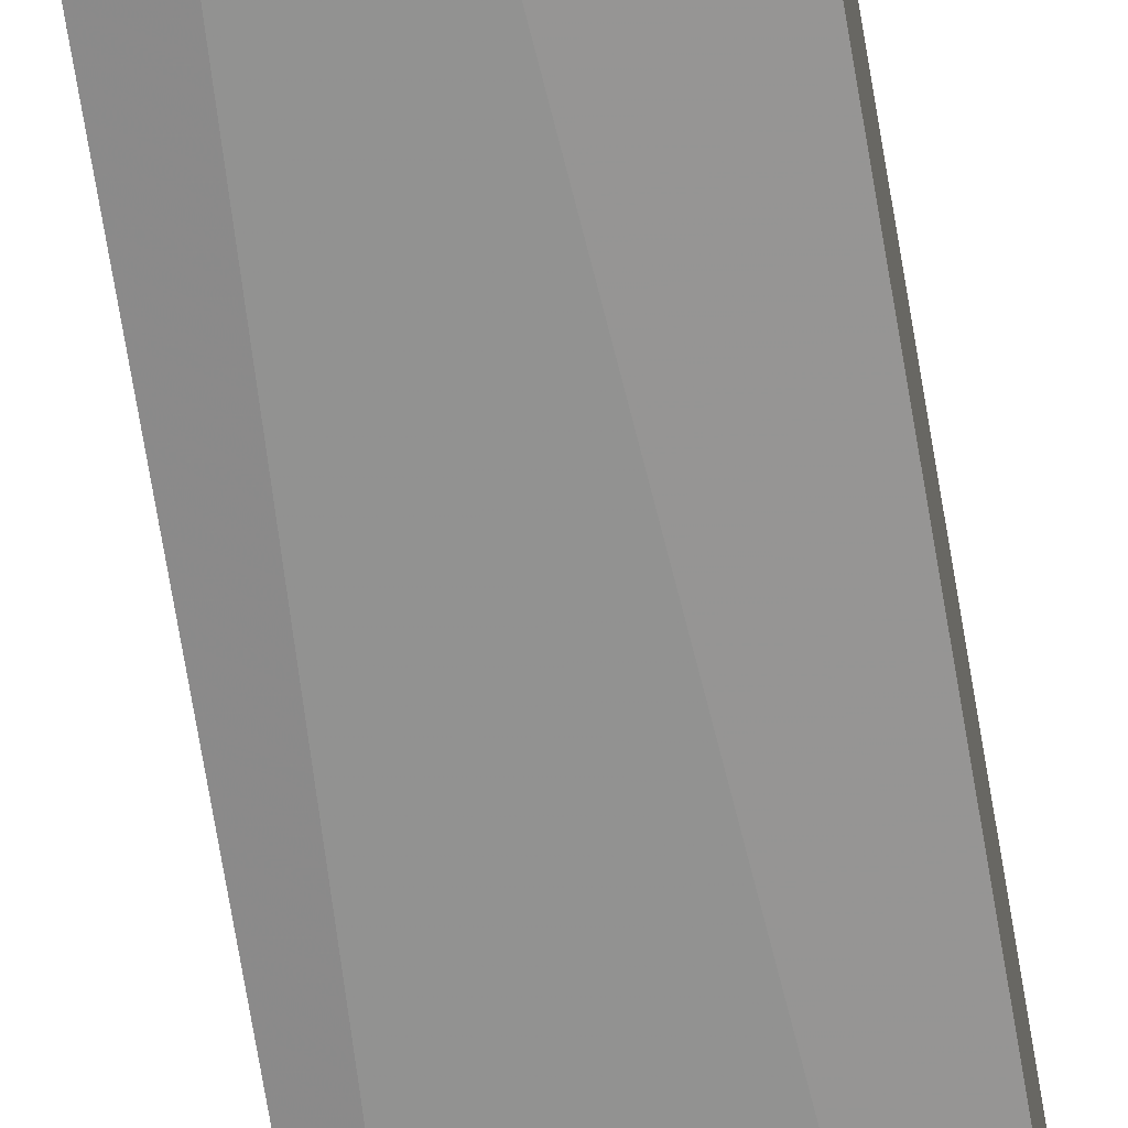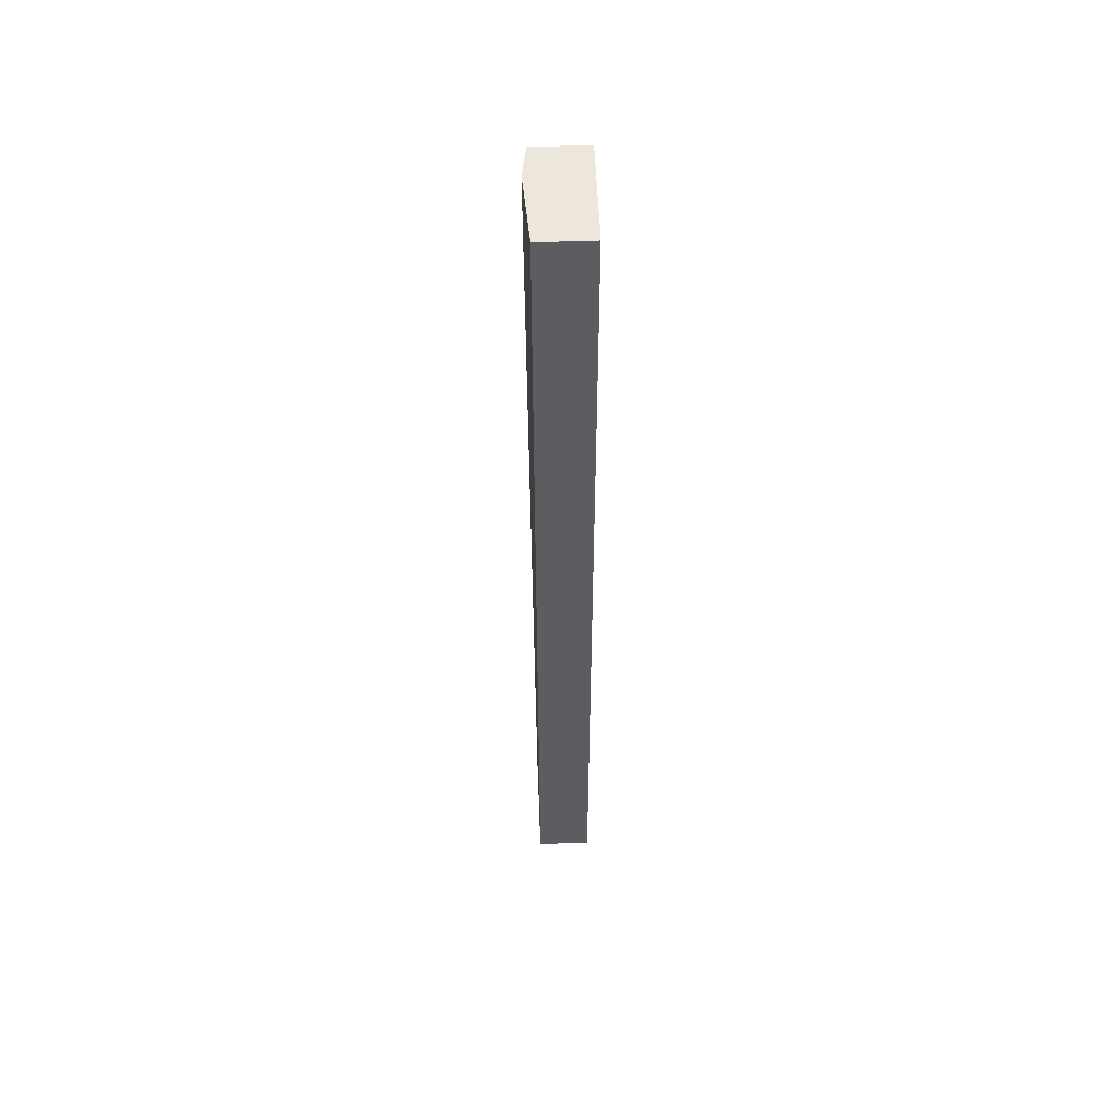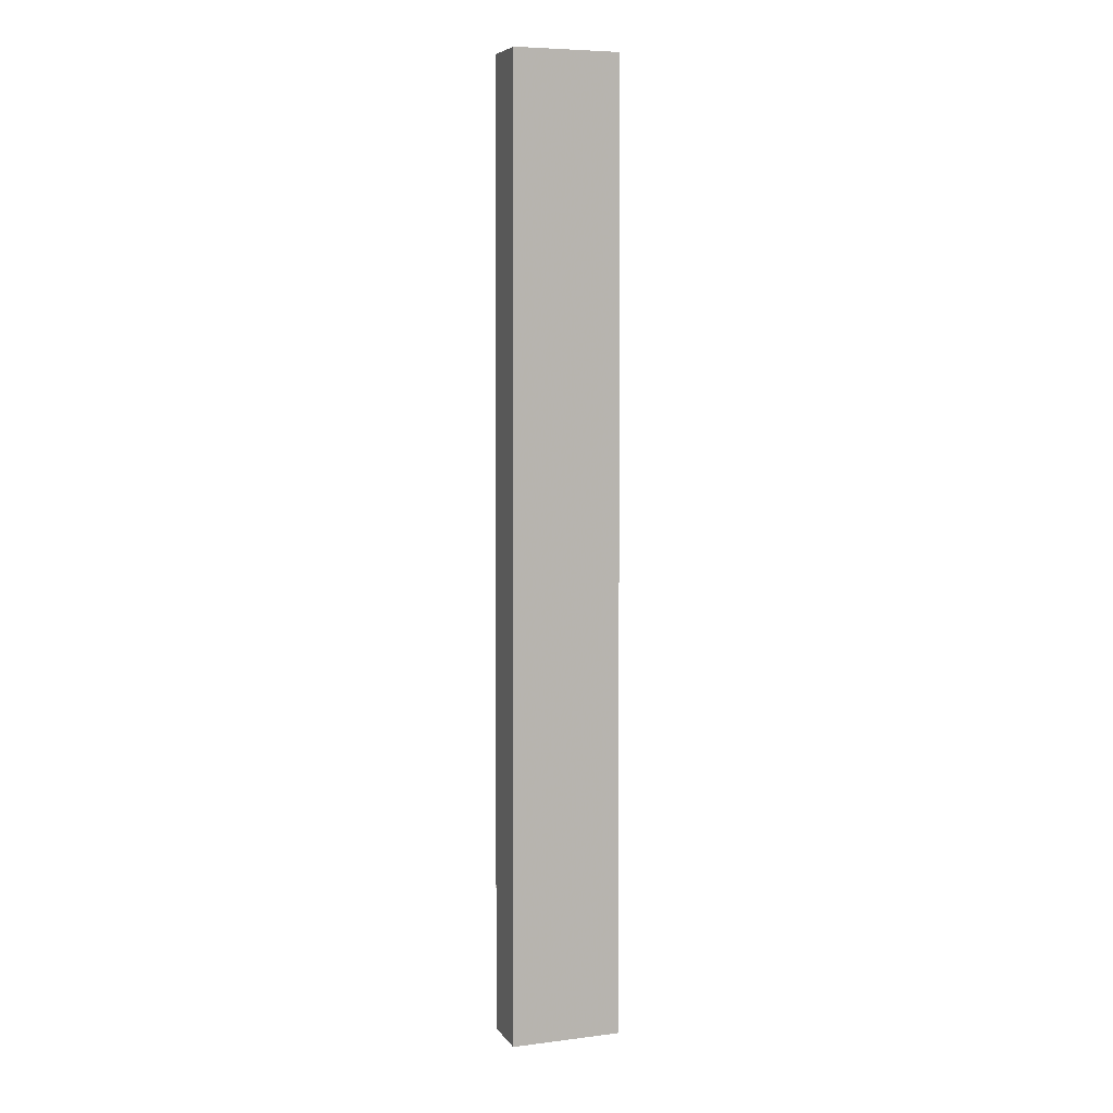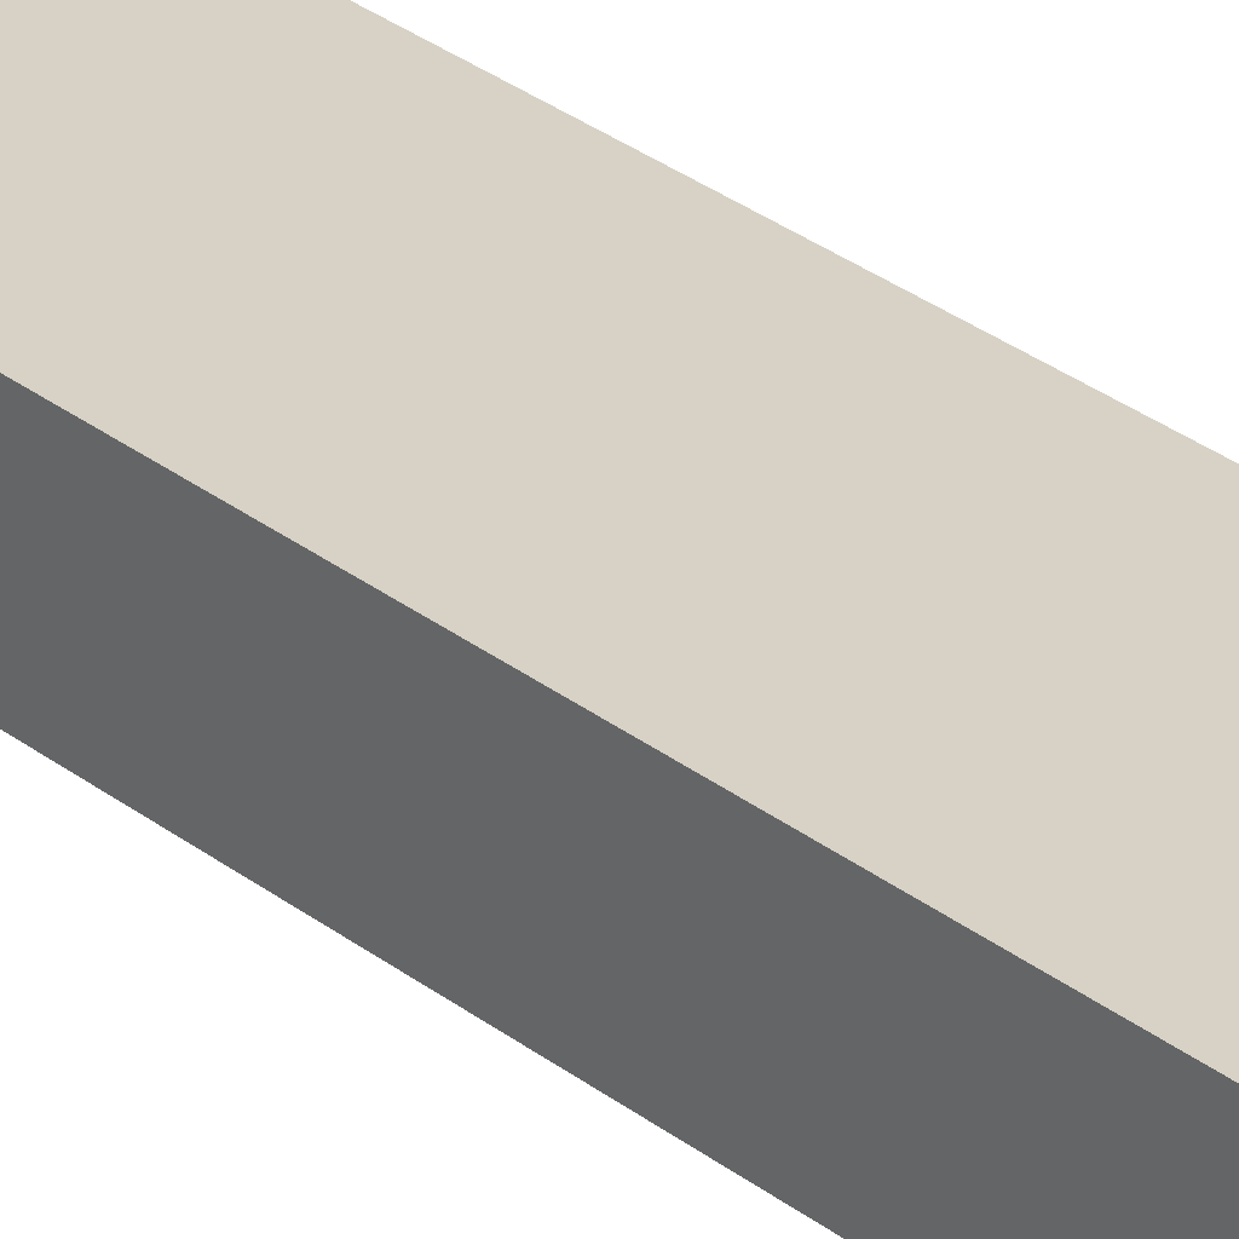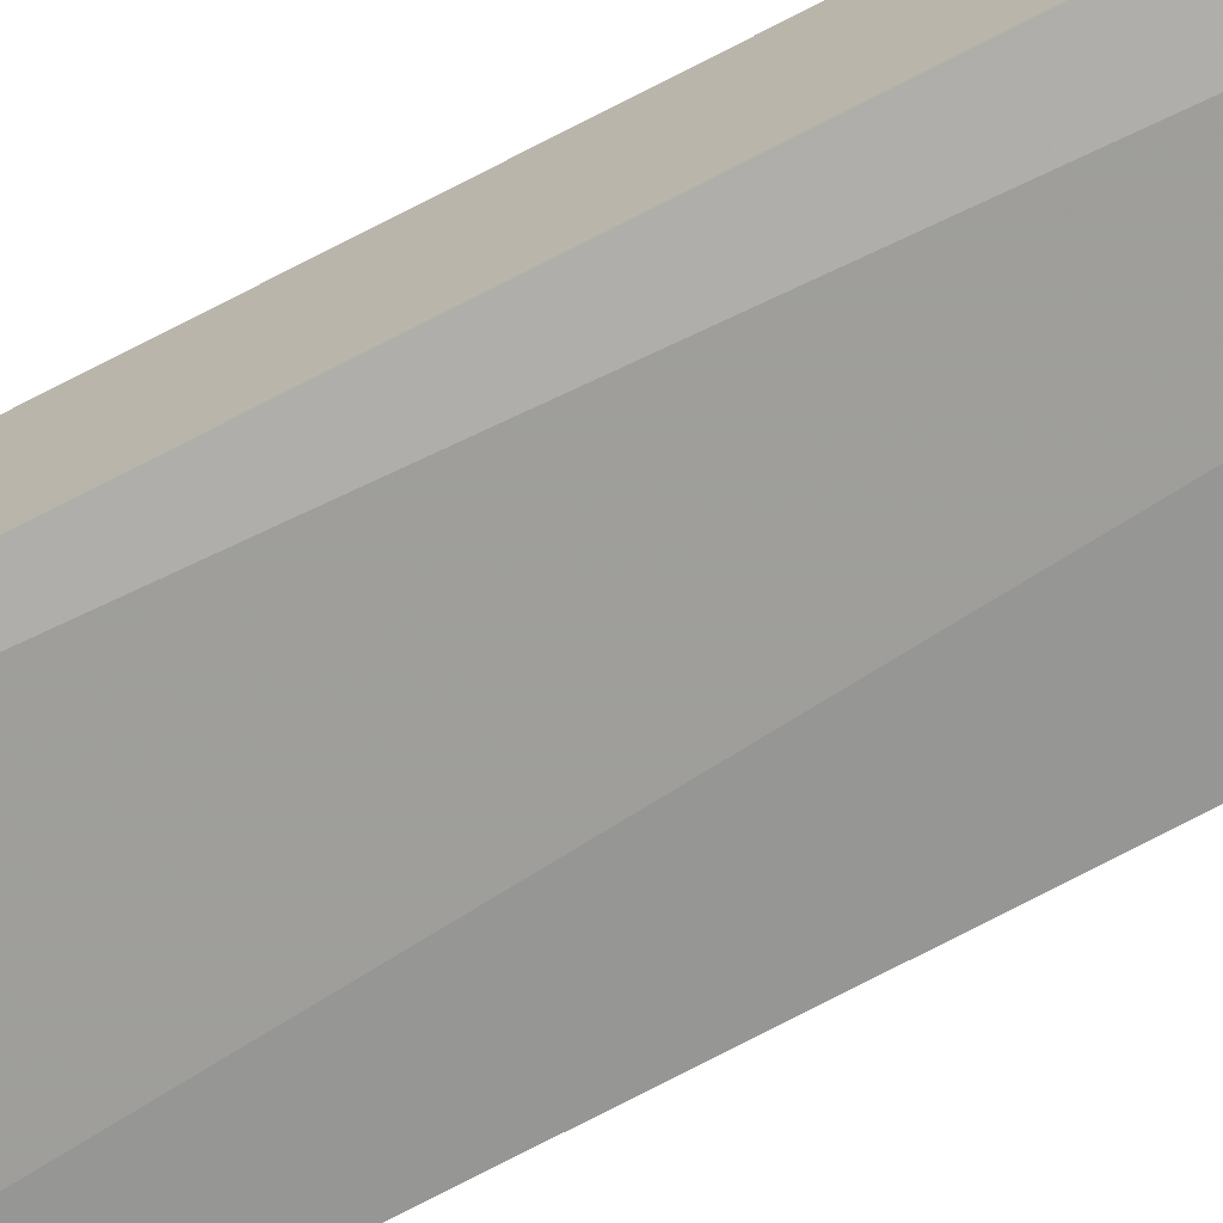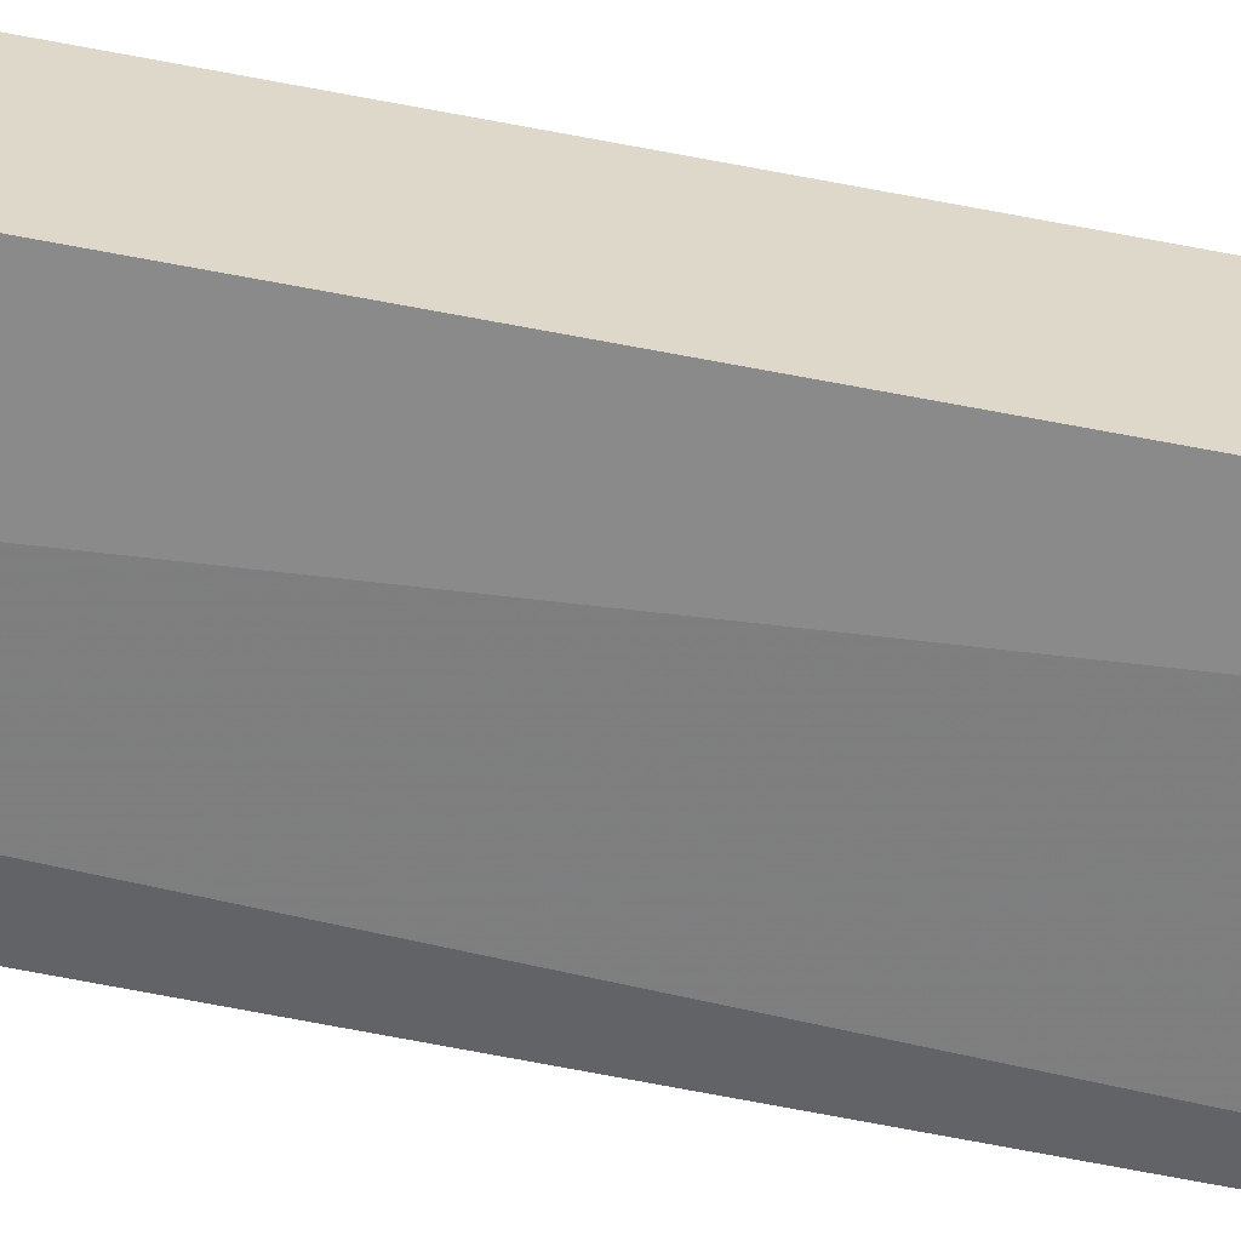
<metadata>
{"format":"obj","ext":"obj","renderer":"f3d","projection":"perspective","resolution":1024,"background":"white","views":[{"elev":-66.5,"azim":-170.8,"up":"+Z"},{"elev":53.9,"azim":-92.2,"up":"+Y"},{"elev":6.8,"azim":-19.8,"up":"+Y"},{"elev":27.3,"azim":-39.2,"up":"+Z"},{"elev":-70.9,"azim":117.9,"up":"+Z"},{"elev":-59.6,"azim":-101.8,"up":"+Z"}]}
</metadata>
<code>
v 0.01847 -0.007622 0.02281
v 0.01847 -0.007622 0.004903
v 0.01743 0.3106 0.02268
v -0.01743 0.3106 0.02268
v -0.01847 -0.007637 0.02281
v 0.006836 0.3106 0.003402
v 0.01743 0.3106 0.005036
v -0.01847 -0.007637 0.004903
v -0.01743 0.3106 0.005036
f 1 2 3
f 1 3 4
f 5 2 1
f 5 1 4
f 7 3 2
f 7 2 6
f 7 4 3
f 8 5 4
f 8 6 2
f 8 2 5
f 9 8 4
f 9 6 8
f 9 7 6
f 9 4 7

</code>
